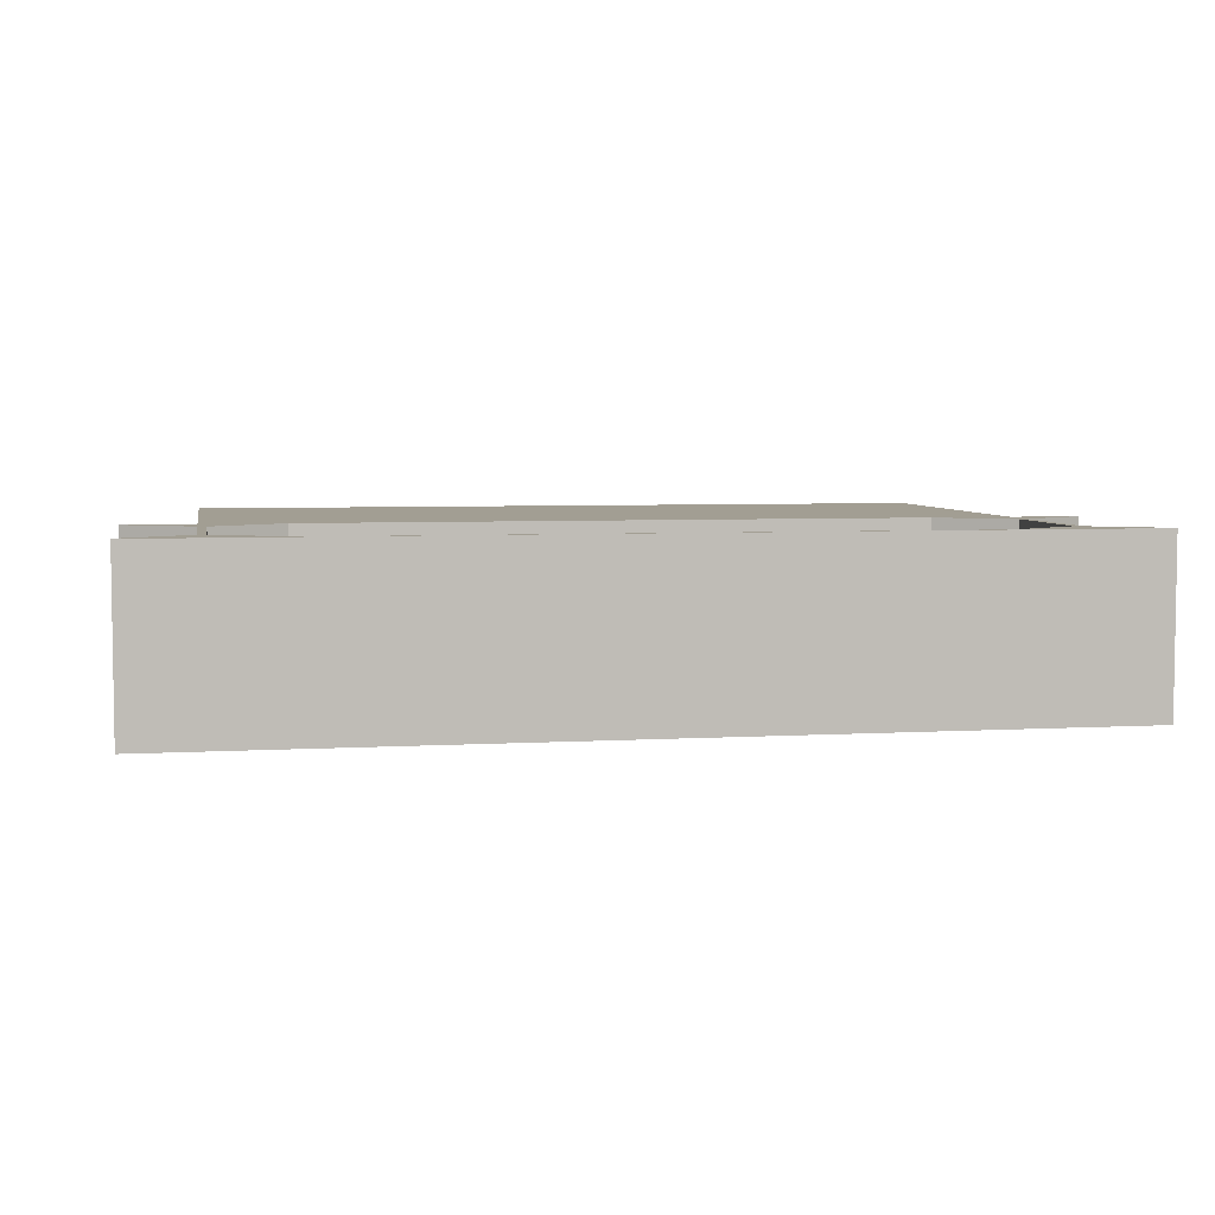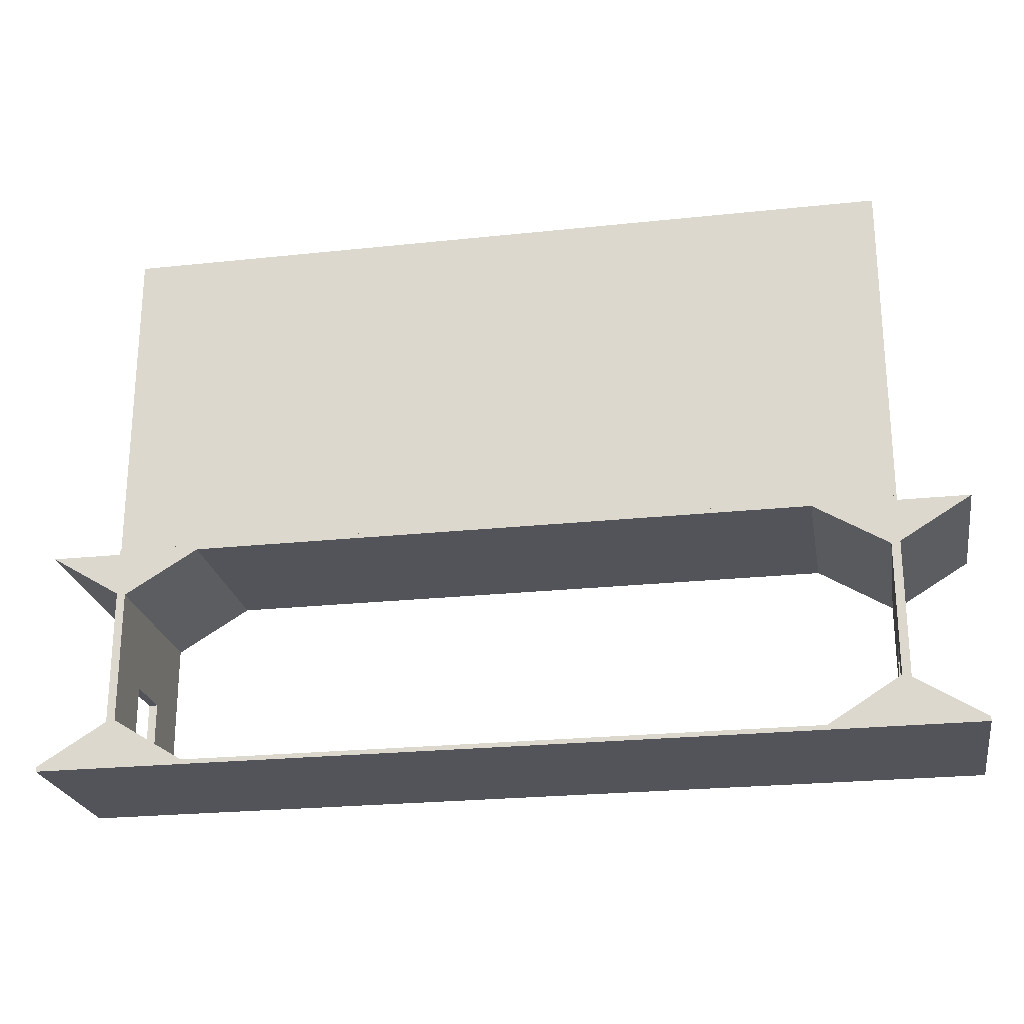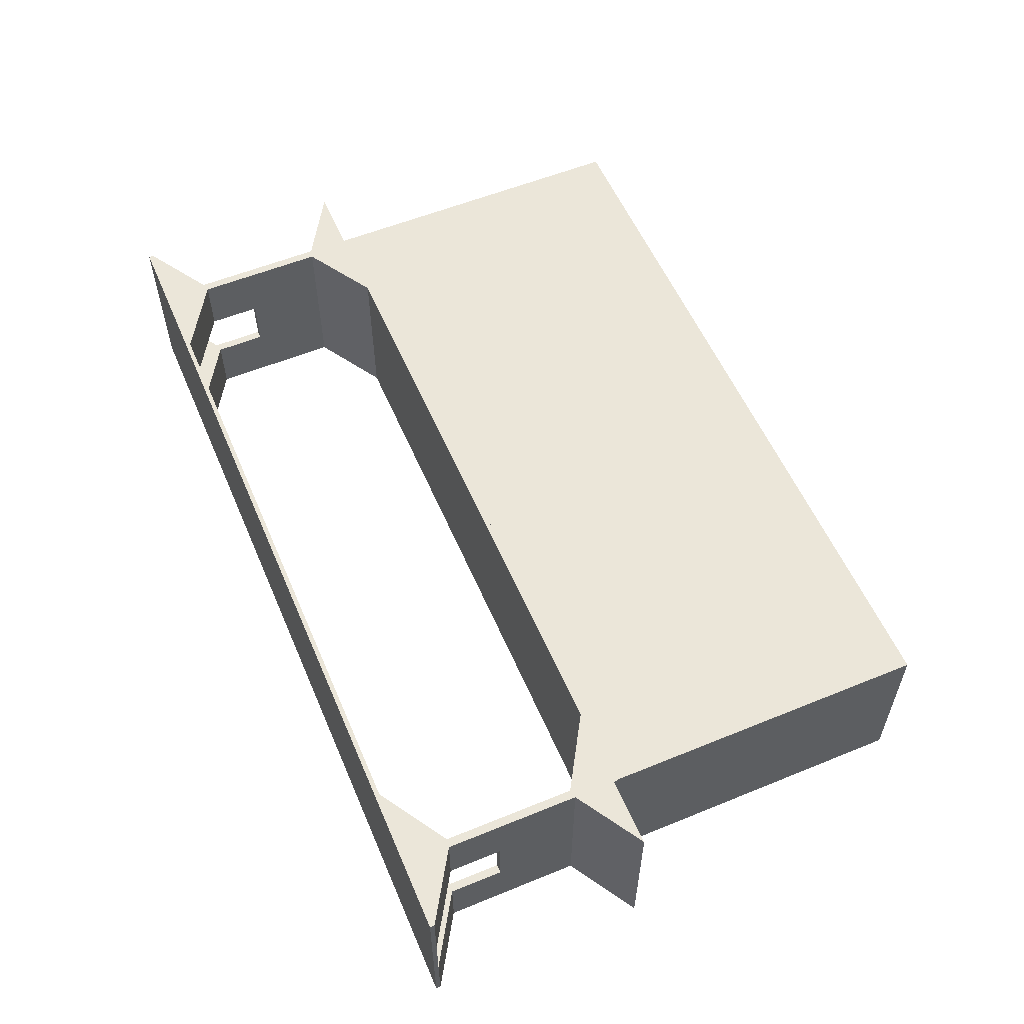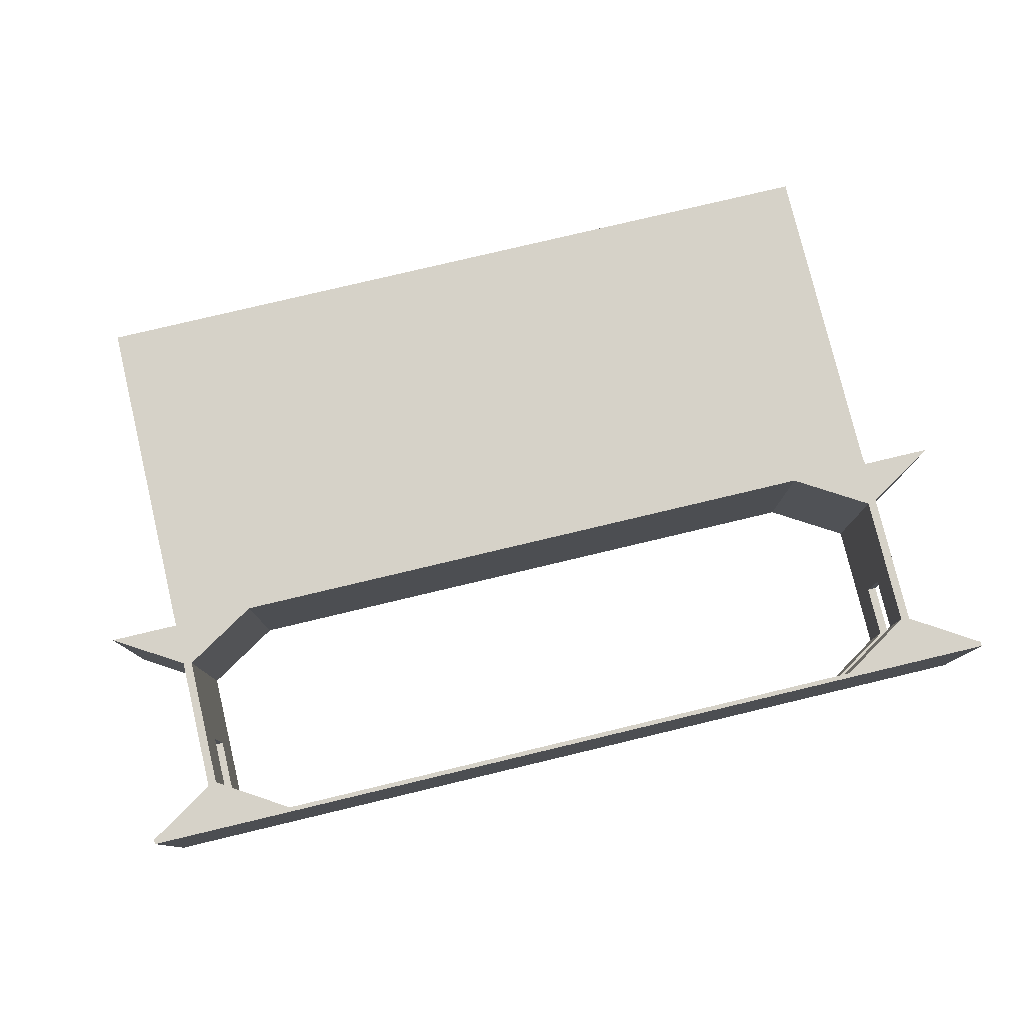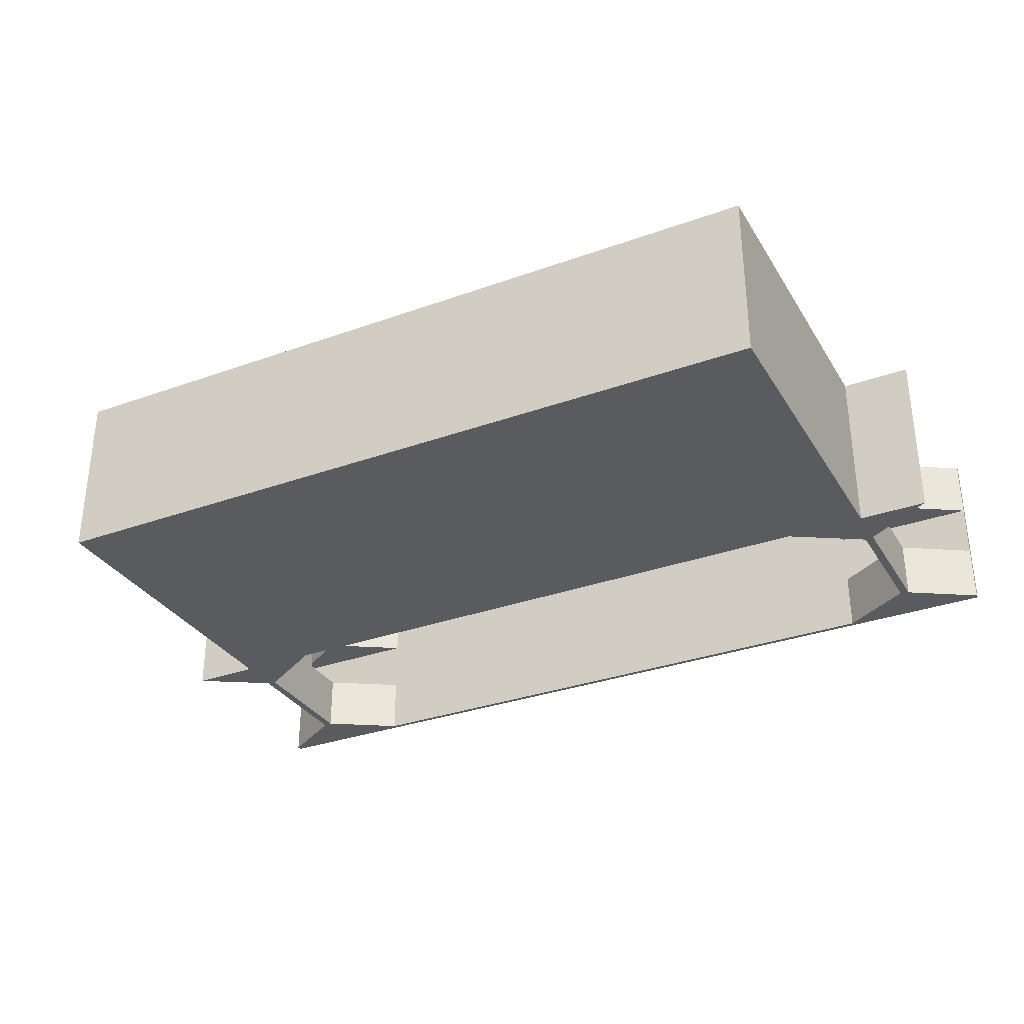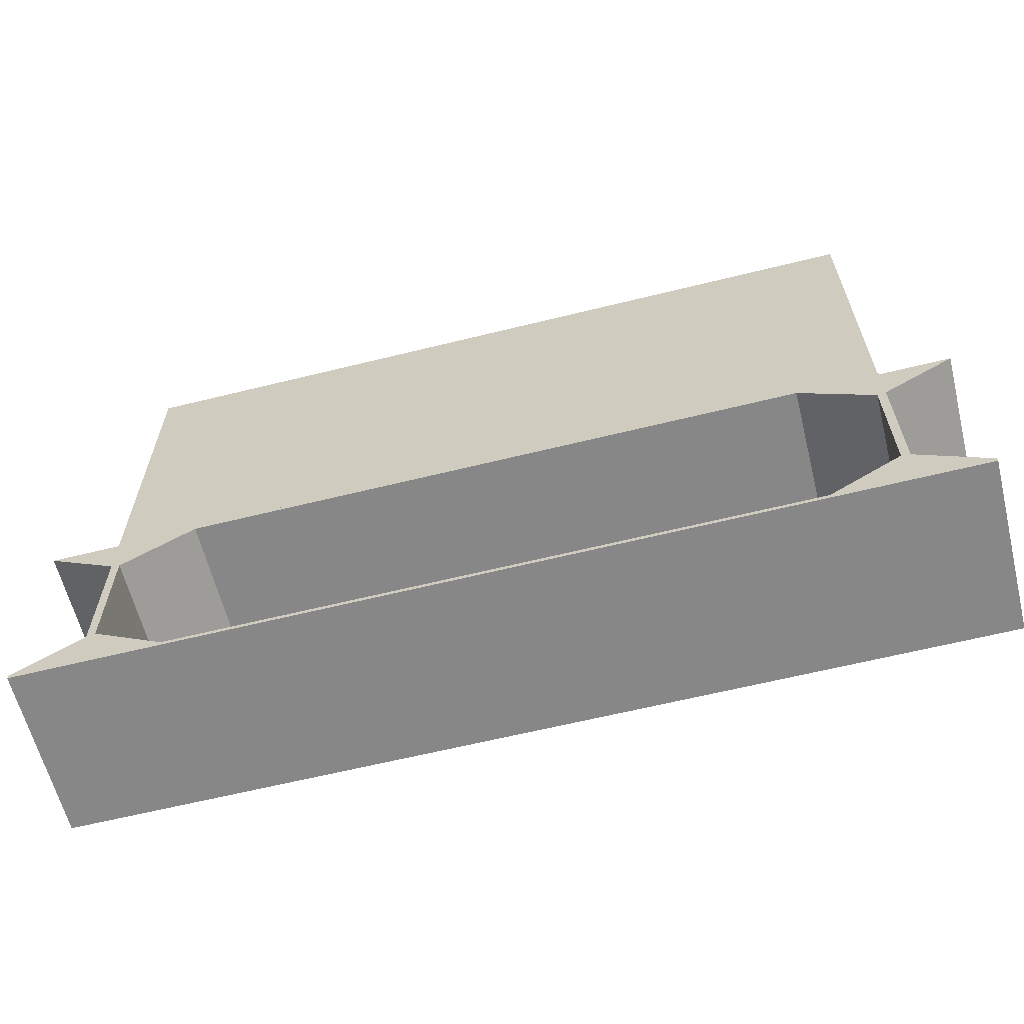
<metadata>
{"format":"obj","ext":"obj","renderer":"f3d","projection":"perspective","resolution":1024,"background":"white","views":[{"elev":5.1,"azim":169.6,"up":"+Y"},{"elev":-23.8,"azim":10.1,"up":"+Z"},{"elev":56.6,"azim":-113.1,"up":"+Y"},{"elev":78.4,"azim":166.6,"up":"+Y"},{"elev":-32.2,"azim":26.7,"up":"+Y"},{"elev":-62.5,"azim":-165.9,"up":"+Z"}]}
</metadata>
<code>
o obj_0
v 99.5 		-23 		0
v 99.5 		-23 		1
v 100 		-23 		48.95
v 84.78 		-23 		39.71
v 84.78 		15 		39.71
v 100 		15 		48.95
v 84.78 		-23 		122
v -99.69 		-23 		0
v -99.69 		15 		0
v 84.78 		-23 		50
v -99.69 		2.003 		1
v -99.69 		-10 		1
v -67.55 		15 		1
v 84.78 		-23 		50
v -62.42 		15 		1
v -62.42 		15 		0.949
v 84.78 		15 		50
v 84.78 		15 		122
v 84.78 		2.003 		22
v -84.78 		15 		50
v -84.78 		-23 		50
v -84.6 		-23 		50
v -84.6 		15 		50
v -82.93 		-10 		10.57
v 84.78 		15 		10.18
v 84.78 		2.003 		10.18
v -82.93 		-23 		10.57
v 84.78 		-10 		22
v 84.78 		15 		50
v 59.44 		-23 		0.949
v 59.44 		-23 		1
v -62.42 		-23 		1
v -62.42 		-23 		0.949
v -82.93 		15 		39.33
v -82.93 		-23 		39.33
v -82.93 		-10 		22
v -82.93 		2.003 		22
v -84.78 		-10 		1
v -82.93 		-10 		1
v -82.93 		2.003 		1
v -84.78 		2.003 		1
v -84.78 		2.003 		22
v -84.78 		2.003 		10.28
v -82.93 		2.003 		10.57
v -84.78 		-10 		22
v -84.78 		-10 		10.28
v 82.93 		2.003 		10.67
v 82.93 		2.003 		22
v 82.93 		15 		10.67
v 82.93 		-10 		22
v 82.93 		-10 		10.67
v 82.93 		-23 		10.67
v 82.93 		-23 		39.33
v 82.93 		15 		39.33
v 84.78 		2.003 		1
v 82.93 		2.003 		1
v 82.93 		-10 		1
v 84.78 		-10 		1
v 84.78 		-10 		10.18
v 67.39 		-23 		1
v -67.55 		-23 		1
v 67.08 		-23 		48.95
v -67.08 		-23 		48.95
v 84.78 		-23 		10.18
v -84.78 		15 		10.28
v -99.69 		15 		1
v 84.78 		15 		48.95
v -84.78 		-23 		10.28
v -99.69 		-23 		1
v 84.78 		-23 		48.95
v -67.55 		2.003 		1
v -67.55 		-10 		1
v 67.39 		15 		1
v 67.08 		15 		48.95
v -82.93 		15 		10.57
v -100 		15 		48.95
v -84.78 		15 		39.71
v 67.39 		2.003 		1
v -84.78 		-23 		39.71
v -67.08 		15 		48.95
v -100 		-23 		48.95
v -84.78 		15 		48.95
v -84.78 		-23 		48.95
v 59.44 		15 		0.949
v -84.6 		15 		122
v -84.6 		-23 		50
v -84.6 		-23 		122
v 99.53 		-23 		1
v 99.5 		15 		0
v 99.5 		15 		1
v 99.53 		15 		1
v 99.5 		2.003 		1
v 99.5 		-10 		1
v 59.44 		15 		1
v 67.39 		-10 		1
v 99.53 		2.003 		1
v 99.53 		-10 		1
g group_0_16448250
f 3 4 5
f 3 5 6
f 7 10 14
f 7 14 18
f 17 18 14
f 15 16 13
f 22 23 21
f 20 21 23
f 25 19 26
f 17 29 23
f 59 28 64
f 20 23 29
f 32 33 31
f 30 31 33
f 34 35 36
f 34 36 37
f 38 39 40
f 38 40 41
f 43 44 42
f 41 40 43
f 40 44 43
f 37 42 44
f 45 36 24
f 38 46 39
f 24 39 46
f 45 24 46
f 36 45 42
f 36 42 37
f 47 48 49
f 52 50 51
f 49 48 54
f 48 50 54
f 53 54 50
f 53 50 52
f 55 56 57
f 55 57 58
f 19 48 47
f 55 26 56
f 47 78 26
f 19 47 26
f 59 51 28
f 58 57 59
f 57 95 59
f 50 28 51
f 48 19 28
f 48 28 50
f 31 30 60
f 30 1 60
f 33 32 61
f 27 68 61
f 8 9 1
f 89 1 9
f 11 12 38
f 11 38 41
f 11 43 65
f 11 65 66
f 14 22 62
f 63 62 22
f 68 46 12
f 68 12 69
f 67 29 17
f 14 70 17
f 67 17 70
f 15 13 71
f 15 71 72
f 61 32 72
f 15 72 32
f 11 41 43
f 40 39 72
f 40 72 71
f 46 38 12
f 78 47 49
f 78 49 73
f 76 77 79
f 76 79 81
f 20 29 74
f 20 74 80
f 34 77 80
f 43 42 65
f 89 84 73
f 68 45 46
f 16 84 9
f 13 16 9
f 20 82 83
f 20 83 21
f 33 8 30
f 33 61 8
f 1 30 8
f 89 9 84
f 94 73 84
f 77 65 42
f 77 42 45
f 68 79 45
f 77 45 79
f 85 23 22
f 86 87 22
f 85 22 87
f 8 61 69
f 35 68 27
f 77 34 65
f 13 65 75
f 9 66 13
f 18 85 87
f 18 87 7
f 87 86 10
f 87 10 7
f 35 63 79
f 68 35 79
f 83 79 63
f 22 83 63
f 21 83 22
f 23 85 17
f 18 17 85
f 75 65 34
f 77 82 80
f 20 80 82
f 86 22 10
f 22 14 10
f 1 2 60
f 52 60 64
f 64 60 2
f 88 64 2
f 4 3 70
f 53 4 62
f 53 52 4
f 64 4 52
f 4 70 62
f 14 62 70
f 19 5 28
f 25 5 19
f 5 4 28
f 64 28 4
f 25 91 90
f 89 73 90
f 6 5 67
f 68 69 61
f 67 70 3
f 67 3 6
f 81 79 83
f 49 54 5
f 25 49 5
f 54 74 5
f 67 5 74
f 29 67 74
f 65 13 66
f 93 1 92
f 2 1 93
f 1 89 92
f 90 92 89
f 77 76 82
f 76 81 83
f 76 83 82
f 55 58 93
f 55 93 92
f 31 95 94
f 60 95 31
f 95 78 94
f 73 94 78
f 69 12 8
f 9 8 12
f 9 12 11
f 9 11 66
f 91 96 92
f 91 92 90
f 93 97 88
f 93 88 2
f 78 95 57
f 78 57 56
f 25 26 96
f 25 96 91
f 94 15 32
f 94 32 31
f 97 59 64
f 97 64 88
f 16 15 94
f 16 94 84
f 26 55 92
f 26 92 96
f 58 59 93
f 97 93 59
f 52 51 95
f 52 95 60
f 49 25 73
f 25 90 73
f 56 26 78
f 51 59 95
f 74 54 53
f 74 53 62
f 75 44 71
f 75 71 13
f 72 24 27
f 72 27 61
f 44 40 71
f 72 39 24
f 63 35 34
f 63 34 80
f 74 63 80
f 63 74 62
f 44 75 37
f 34 37 75
f 35 27 36
f 24 36 27

</code>
